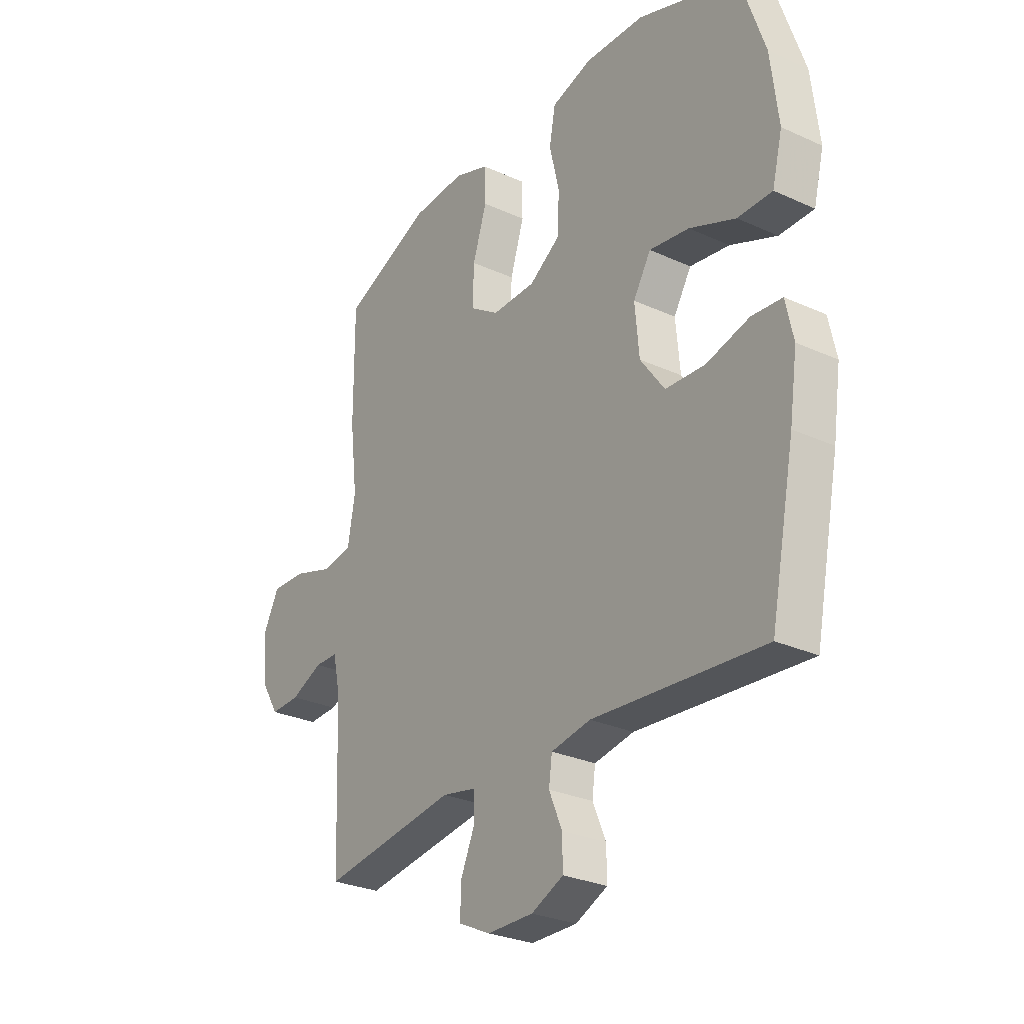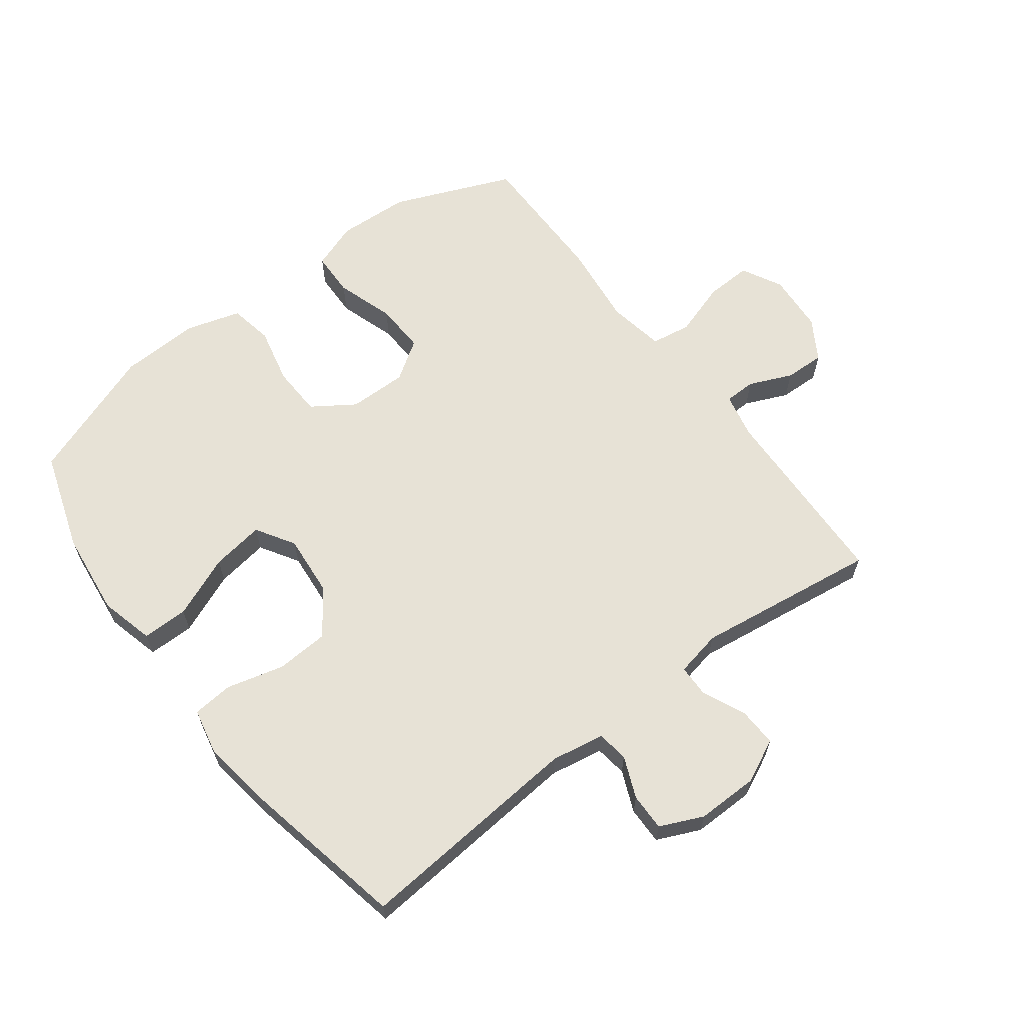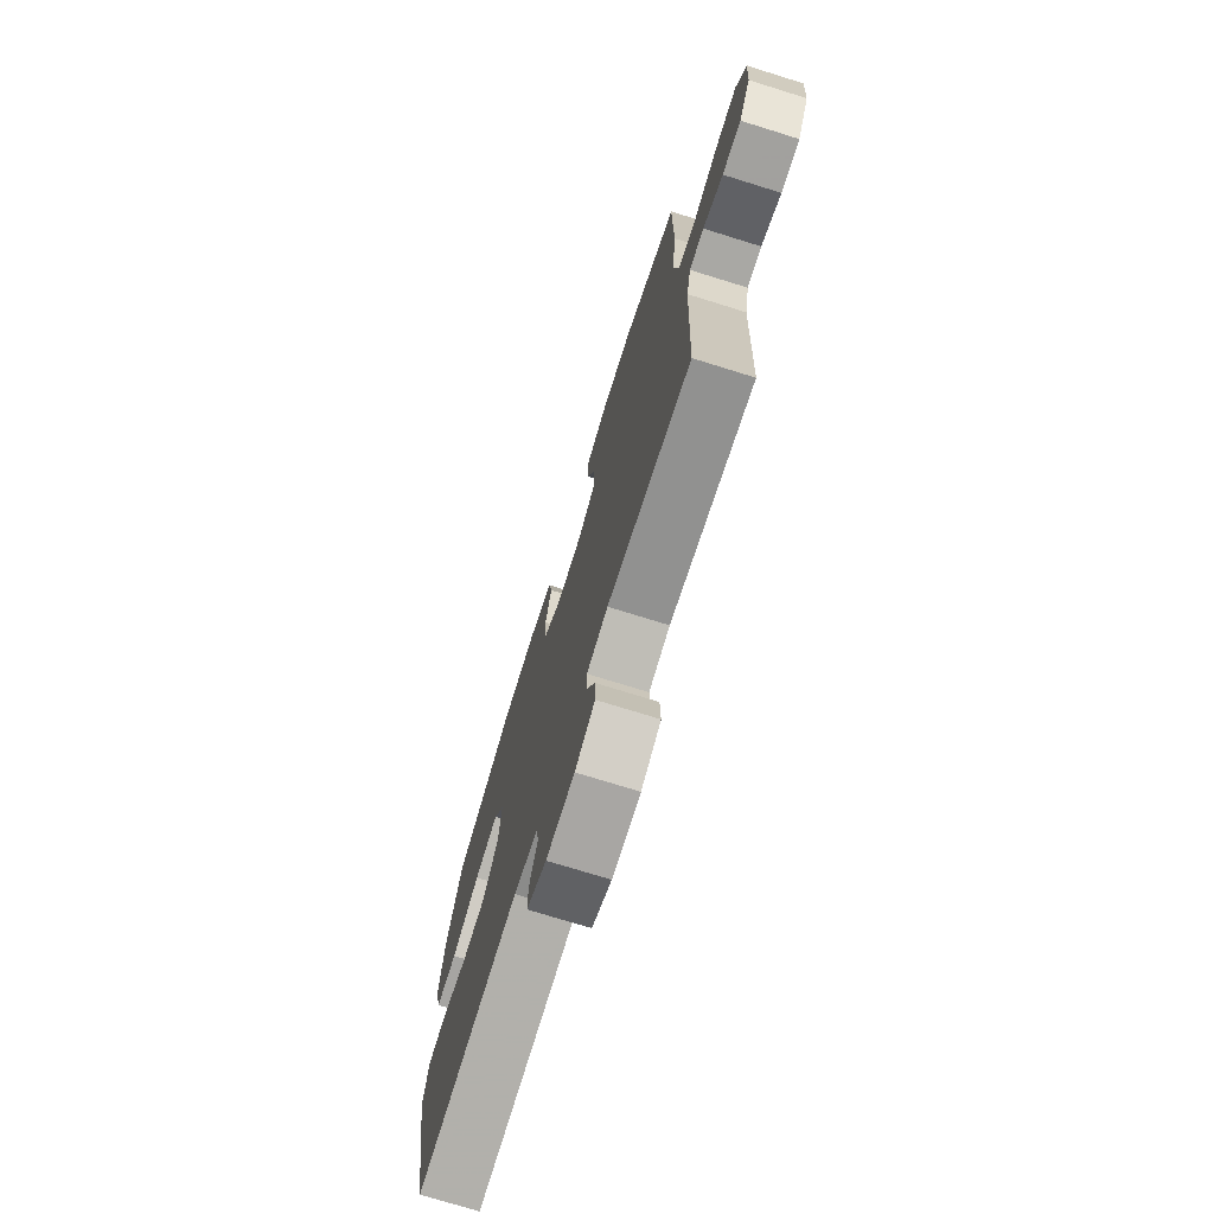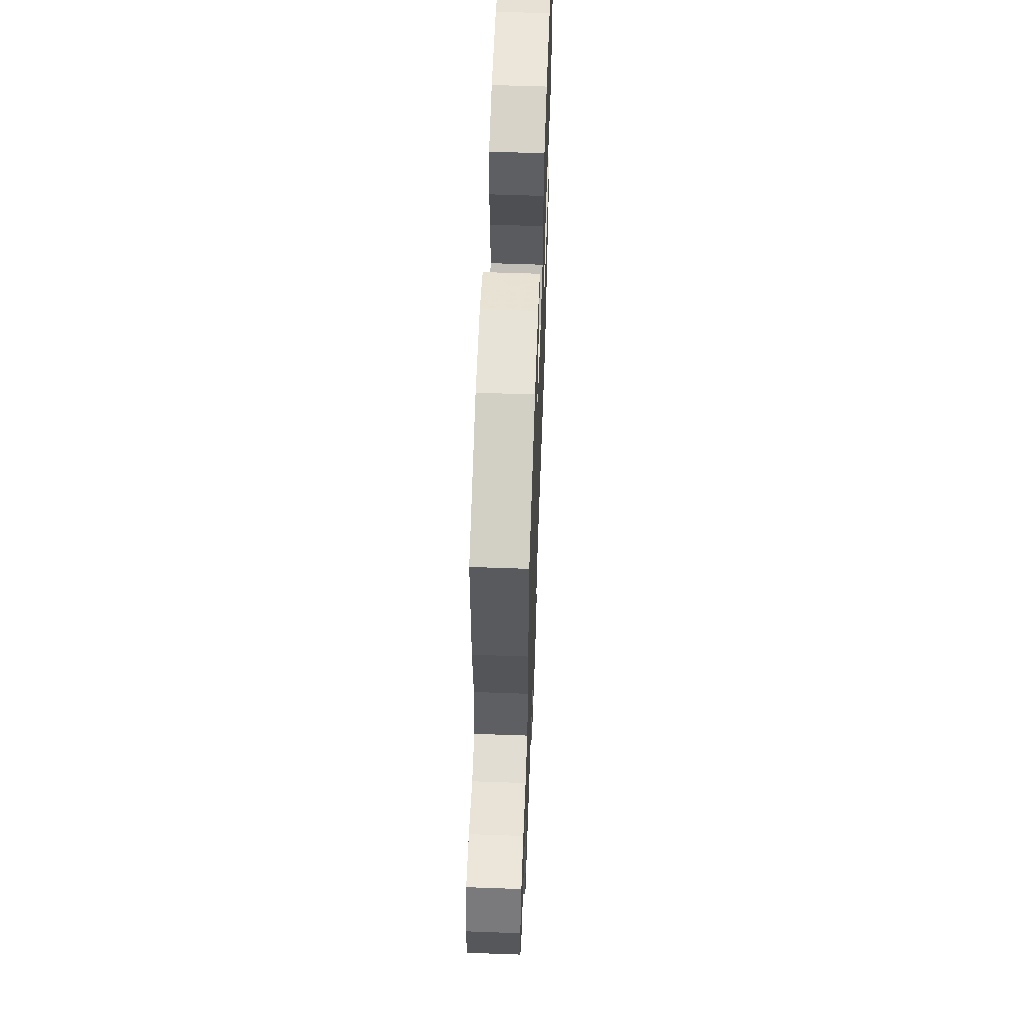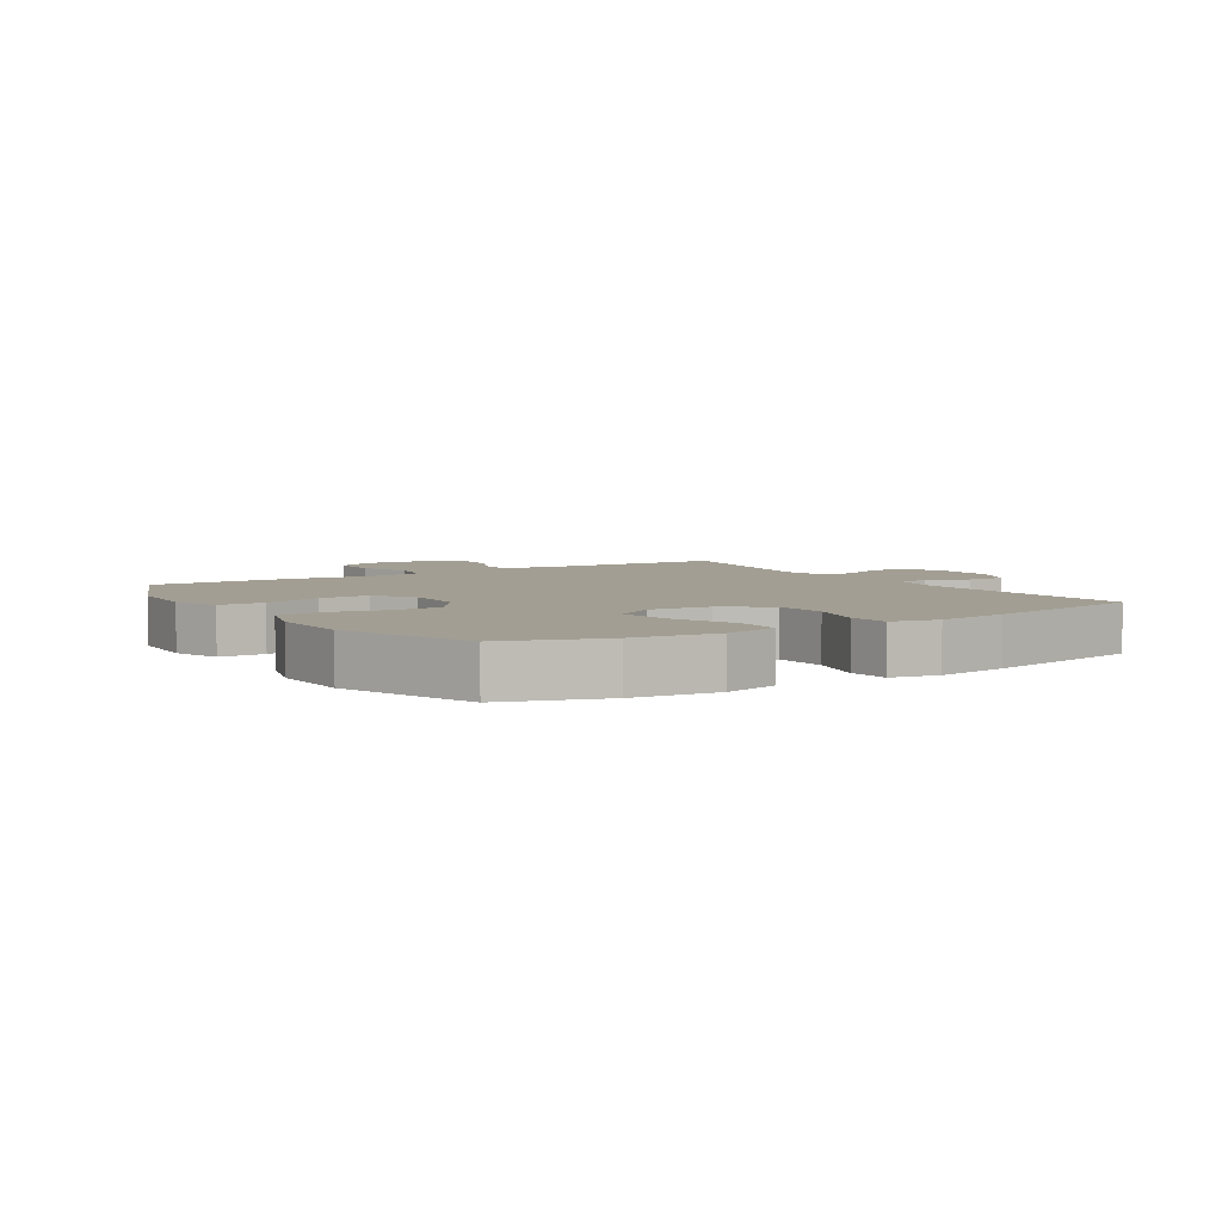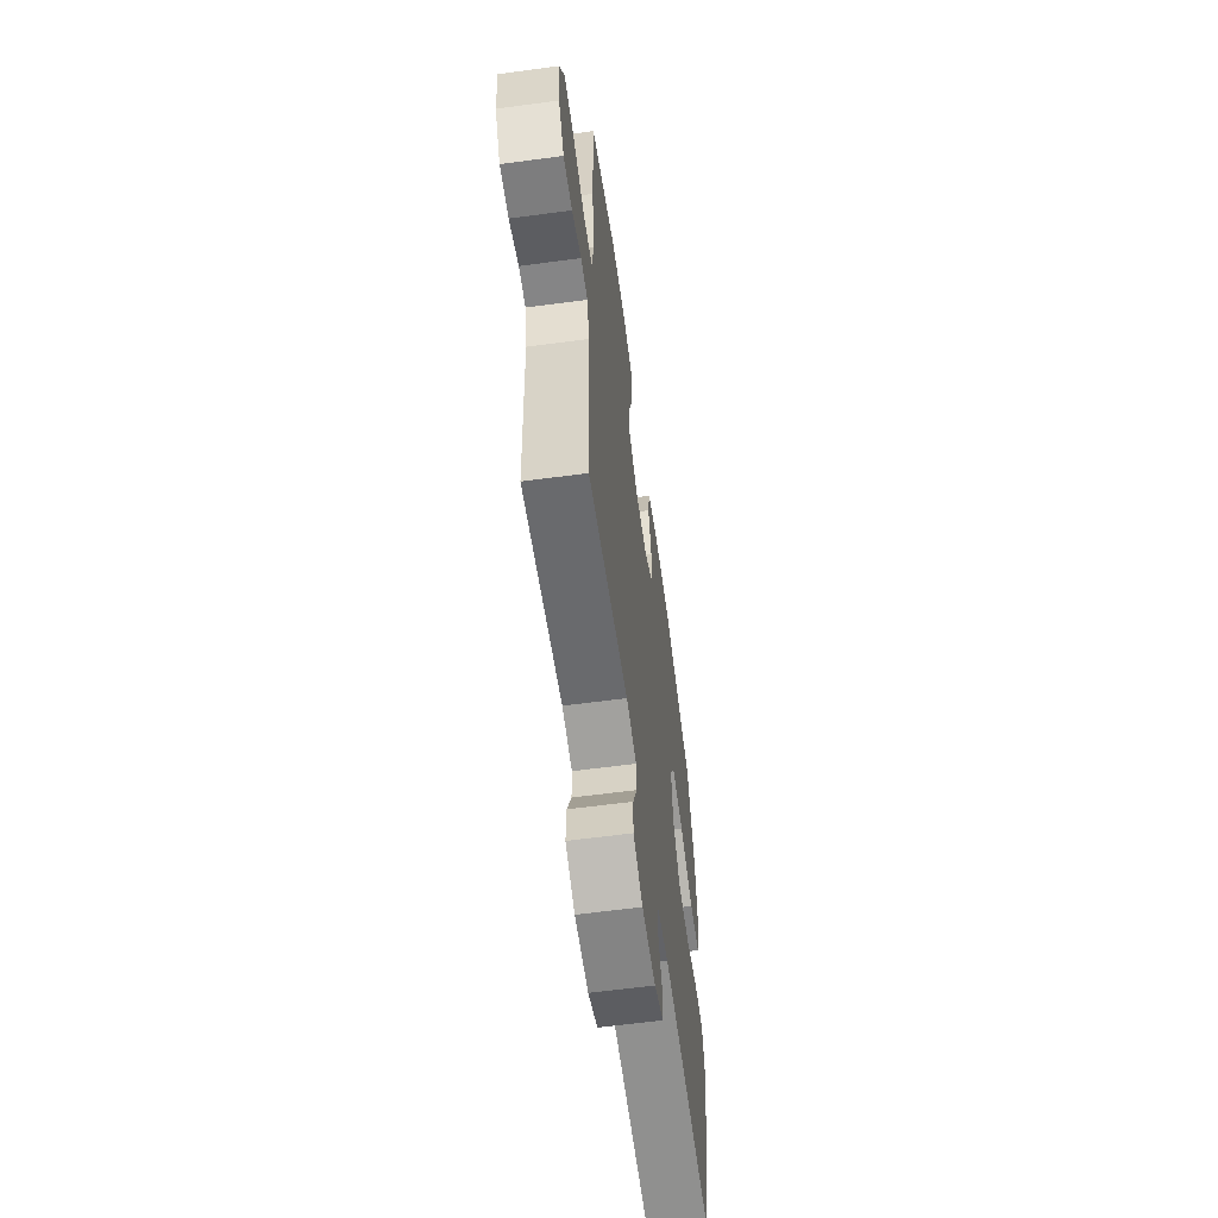
<metadata>
{"format":"obj","ext":"obj","renderer":"f3d","projection":"perspective","resolution":1024,"background":"white","views":[{"elev":-28.3,"azim":55.5,"up":"+Z"},{"elev":63.2,"azim":142.8,"up":"+Y"},{"elev":-73.7,"azim":-107.3,"up":"+Z"},{"elev":59.2,"azim":-87.9,"up":"+Z"},{"elev":5.0,"azim":57.6,"up":"+Y"},{"elev":-60.8,"azim":-82.2,"up":"+Z"}]}
</metadata>
<code>
v -0.5 0.07 0.5
v -0.309 0.07 0.579
v -0.193 0.07 0.585
v -0.118 0.07 0.558
v -0.116 0.07 0.486
v -0.146 0.07 0.393
v -0.149 0.07 0.312
v -0.086 0.07 0.27
v 0.008 0.07 0.271
v 0.075 0.07 0.316
v 0.078 0.07 0.397
v 0.057 0.07 0.488
v 0.07 0.07 0.558
v 0.157 0.07 0.584
v 0.285 0.07 0.579
v 0.5 0.07 0.5
v 0.553 0.07 0.341
v 0.569 0.07 0.205
v 0.547 0.07 0.118
v 0.473 0.07 0.118
v 0.374 0.07 0.159
v 0.289 0.07 0.172
v 0.251 0.07 0.11
v 0.26 0.07 0.011
v 0.312 0.07 -0.061
v 0.397 0.07 -0.066
v 0.489 0.07 -0.042
v 0.554 0.07 -0.048
v 0.57 0.07 -0.123
v 0.553 0.07 -0.238
v 0.5 0.07 -0.5
v 0.134 0.07 -0.469
v 0.049 0.07 -0.484
v 0.042 0.07 -0.535
v 0.07 0.07 -0.601
v 0.071 0.07 -0.661
v 0.002 0.07 -0.692
v -0.097 0.07 -0.691
v -0.166 0.07 -0.658
v -0.164 0.07 -0.596
v -0.133 0.07 -0.526
v -0.134 0.07 -0.475
v -0.208 0.07 -0.46
v -0.5 0.07 -0.5
v -0.512 0.07 -0.194
v -0.528 0.07 -0.122
v -0.578 0.07 -0.121
v -0.647 0.07 -0.151
v -0.711 0.07 -0.153
v -0.751 0.07 -0.088
v -0.758 0.07 0.007
v -0.724 0.07 0.072
v -0.65 0.07 0.069
v -0.563 0.07 0.041
v -0.499 0.07 0.051
v -0.483 0.07 0.142
v -0.499 0.07 0.277
v -0.5 0 0.5
v -0.309 0 0.579
v -0.193 0 0.585
v -0.118 0 0.558
v -0.116 0 0.486
v -0.146 0 0.393
v -0.149 0 0.312
v -0.086 0 0.27
v 0.008 0 0.271
v 0.075 0 0.316
v 0.078 0 0.397
v 0.057 0 0.488
v 0.07 0 0.558
v 0.157 0 0.584
v 0.285 0 0.579
v 0.5 0 0.5
v 0.553 0 0.341
v 0.569 0 0.205
v 0.547 0 0.118
v 0.473 0 0.118
v 0.374 0 0.159
v 0.289 0 0.172
v 0.251 0 0.11
v 0.26 0 0.011
v 0.312 0 -0.061
v 0.397 0 -0.066
v 0.489 0 -0.042
v 0.554 0 -0.048
v 0.57 0 -0.123
v 0.553 0 -0.238
v 0.5 0 -0.5
v 0.134 0 -0.469
v 0.049 0 -0.484
v 0.042 0 -0.535
v 0.07 0 -0.601
v 0.071 0 -0.661
v 0.002 0 -0.692
v -0.097 0 -0.691
v -0.166 0 -0.658
v -0.164 0 -0.596
v -0.133 0 -0.526
v -0.134 0 -0.475
v -0.208 0 -0.46
v -0.5 0 -0.5
v -0.512 0 -0.194
v -0.528 0 -0.122
v -0.578 0 -0.121
v -0.647 0 -0.151
v -0.711 0 -0.153
v -0.751 0 -0.088
v -0.758 0 0.007
v -0.724 0 0.072
v -0.65 0 0.069
v -0.563 0 0.041
v -0.499 0 0.051
v -0.483 0 0.142
v -0.499 0 0.277
f 4 5 6
f 3 4 6
f 2 3 6
f 1 2 6
f 57 1 6
f 56 57 6
f 55 56 6 7
f 52 53 54
f 51 52 54
f 50 51 54
f 49 50 54
f 48 49 54
f 47 48 54
f 46 47 54 55
f 55 7 8
f 46 55 8
f 45 46 8
f 45 8 9
f 44 45 9
f 43 44 9
f 39 40 41
f 38 39 41
f 37 38 41
f 36 37 41
f 35 36 41
f 34 35 41
f 33 34 41 42
f 43 9 10
f 42 43 10
f 33 42 10
f 32 33 10
f 30 31 32
f 29 30 32
f 28 29 32
f 27 28 32
f 26 27 32
f 19 20 21
f 18 19 21
f 17 18 21
f 16 17 21
f 15 16 21
f 14 15 21
f 13 14 21
f 12 13 21
f 11 12 21
f 11 21 22
f 10 11 22 23
f 25 26 32
f 24 25 32
f 10 23 24 32
f 63 62 61
f 63 61 60
f 63 60 59
f 63 59 58
f 63 58 114
f 63 114 113
f 64 63 113 112
f 111 110 109
f 111 109 108
f 111 108 107
f 111 107 106
f 111 106 105
f 111 105 104
f 112 111 104 103
f 65 64 112
f 65 112 103
f 65 103 102
f 66 65 102
f 66 102 101
f 66 101 100
f 98 97 96
f 98 96 95
f 98 95 94
f 98 94 93
f 98 93 92
f 98 92 91
f 99 98 91 90
f 67 66 100
f 67 100 99
f 67 99 90
f 67 90 89
f 89 88 87
f 89 87 86
f 89 86 85
f 89 85 84
f 89 84 83
f 78 77 76
f 78 76 75
f 78 75 74
f 78 74 73
f 78 73 72
f 78 72 71
f 78 71 70
f 78 70 69
f 78 69 68
f 79 78 68
f 80 79 68 67
f 89 83 82
f 89 82 81
f 89 81 80 67
f 1 58 59 2
f 2 59 60 3
f 3 60 61 4
f 4 61 62 5
f 5 62 63 6
f 6 63 64 7
f 7 64 65 8
f 8 65 66 9
f 9 66 67 10
f 10 67 68 11
f 11 68 69 12
f 12 69 70 13
f 13 70 71 14
f 14 71 72 15
f 15 72 73 16
f 16 73 74 17
f 17 74 75 18
f 18 75 76 19
f 19 76 77 20
f 20 77 78 21
f 21 78 79 22
f 22 79 80 23
f 23 80 81 24
f 24 81 82 25
f 25 82 83 26
f 26 83 84 27
f 27 84 85 28
f 28 85 86 29
f 29 86 87 30
f 30 87 88 31
f 31 88 89 32
f 32 89 90 33
f 33 90 91 34
f 34 91 92 35
f 35 92 93 36
f 36 93 94 37
f 37 94 95 38
f 38 95 96 39
f 39 96 97 40
f 40 97 98 41
f 41 98 99 42
f 42 99 100 43
f 43 100 101 44
f 44 101 102 45
f 45 102 103 46
f 46 103 104 47
f 47 104 105 48
f 48 105 106 49
f 49 106 107 50
f 50 107 108 51
f 51 108 109 52
f 52 109 110 53
f 53 110 111 54
f 54 111 112 55
f 55 112 113 56
f 56 113 114 57
f 57 114 58 1

</code>
